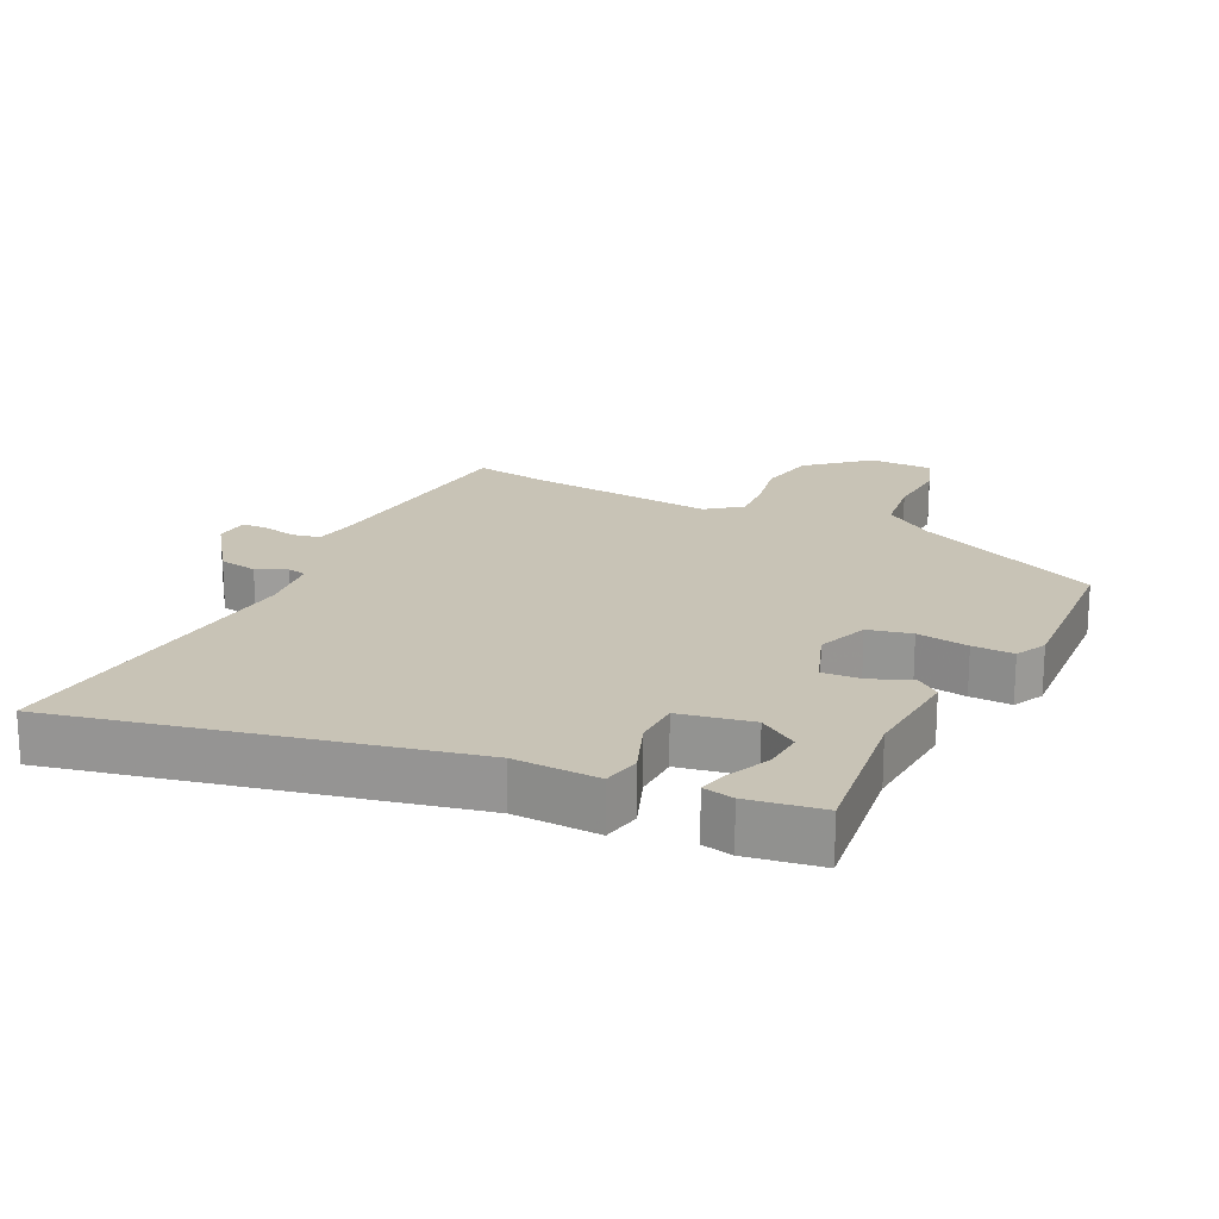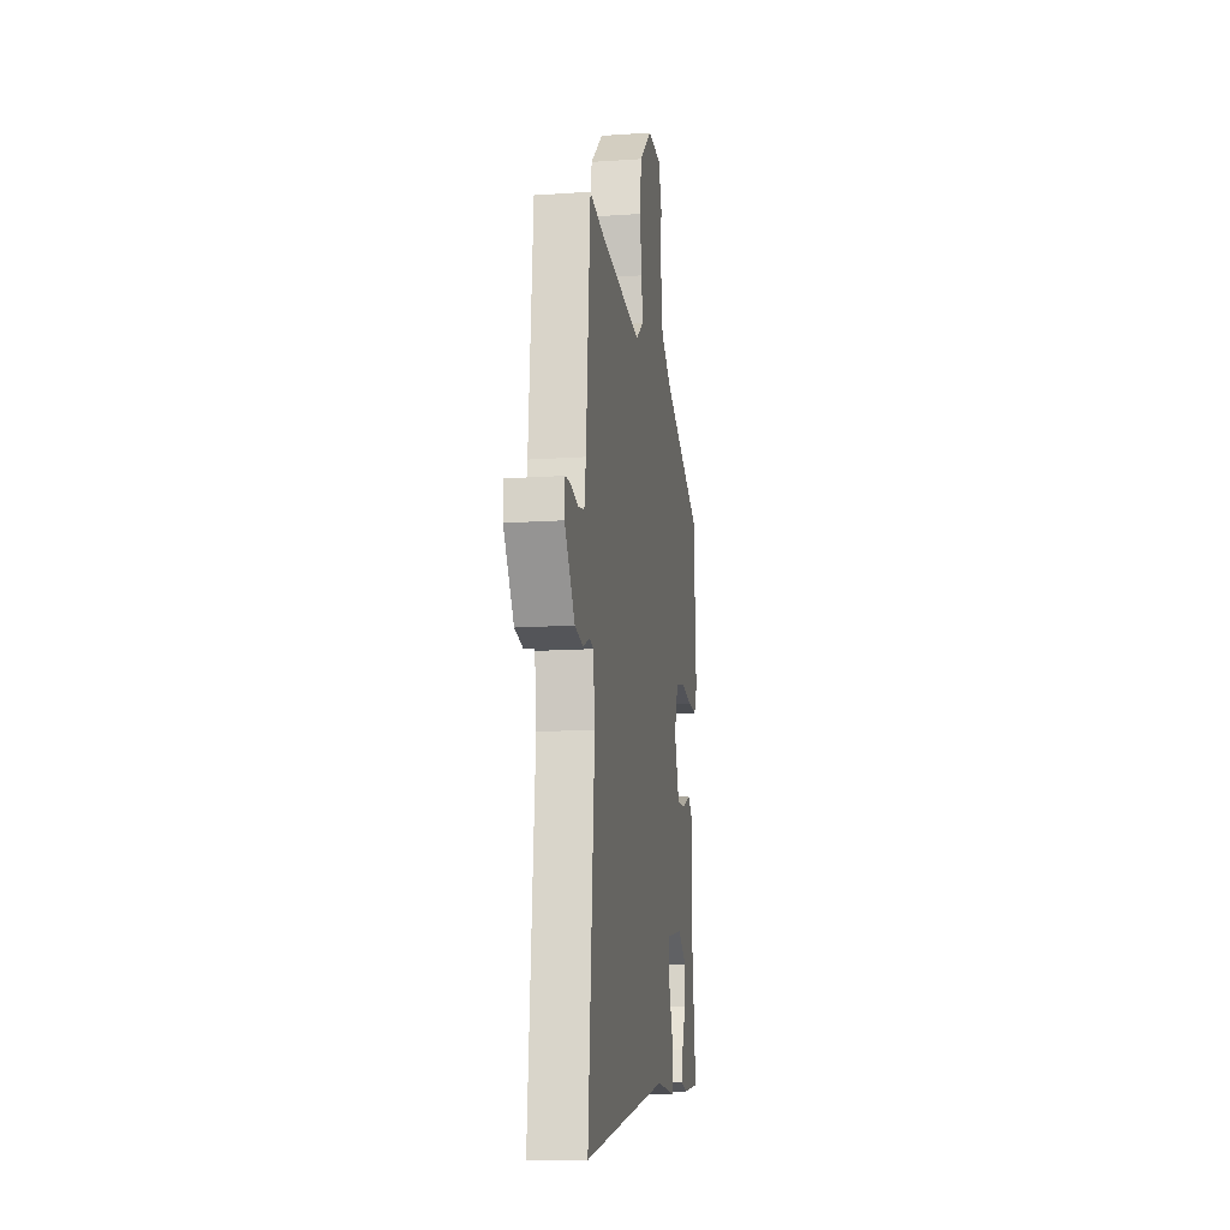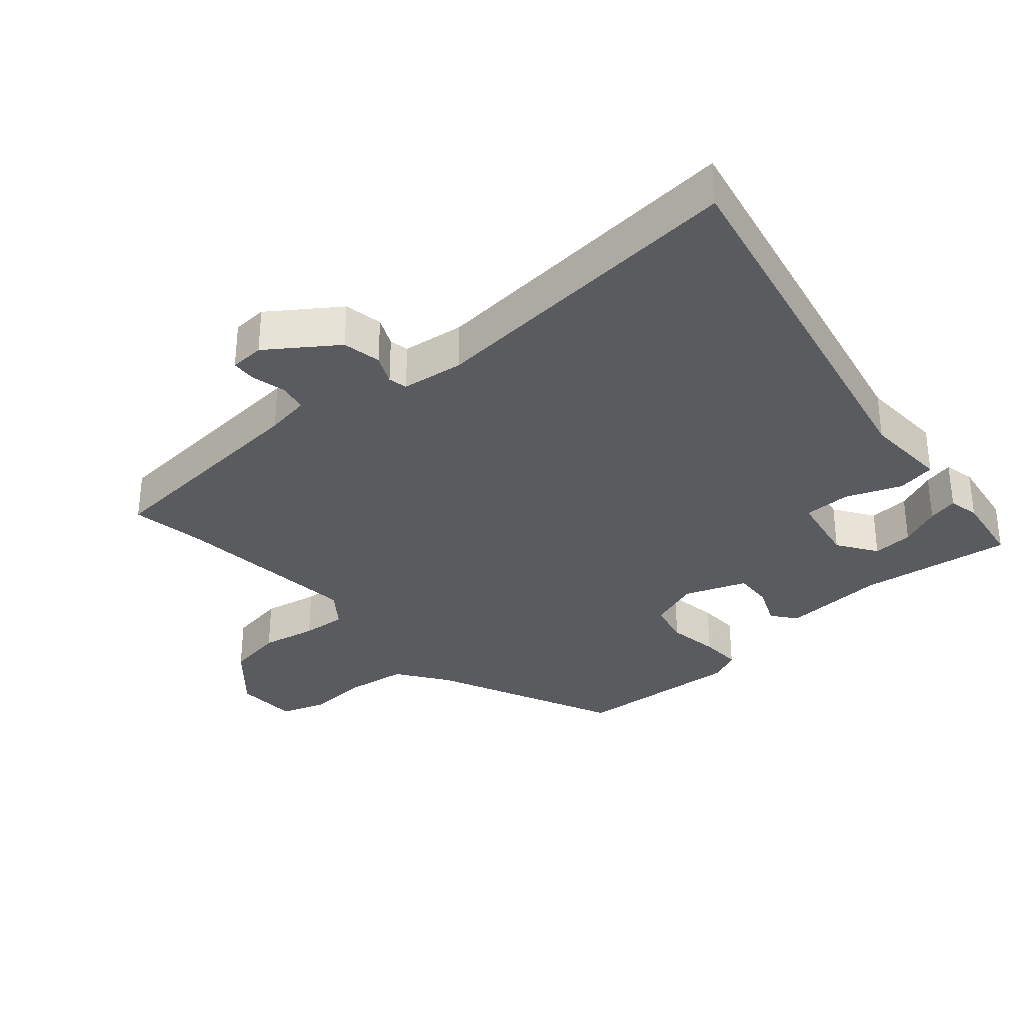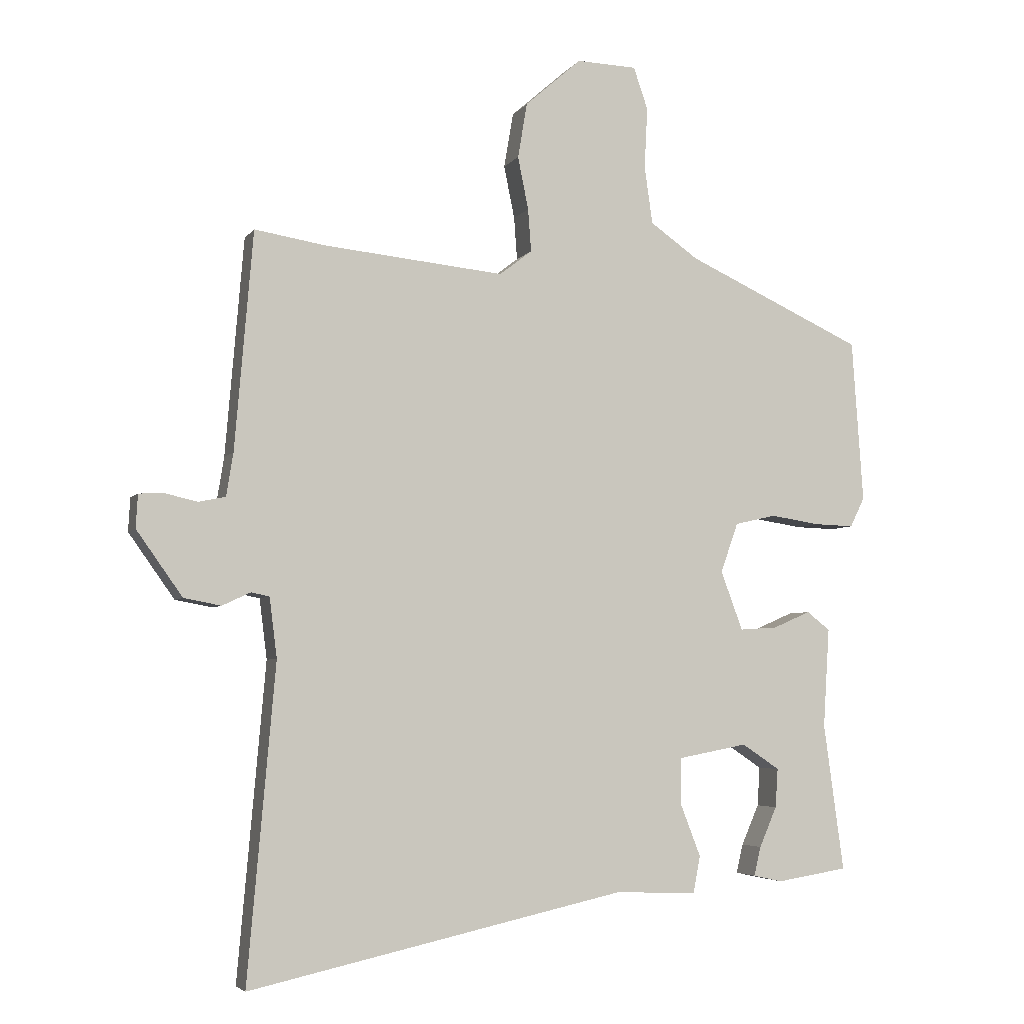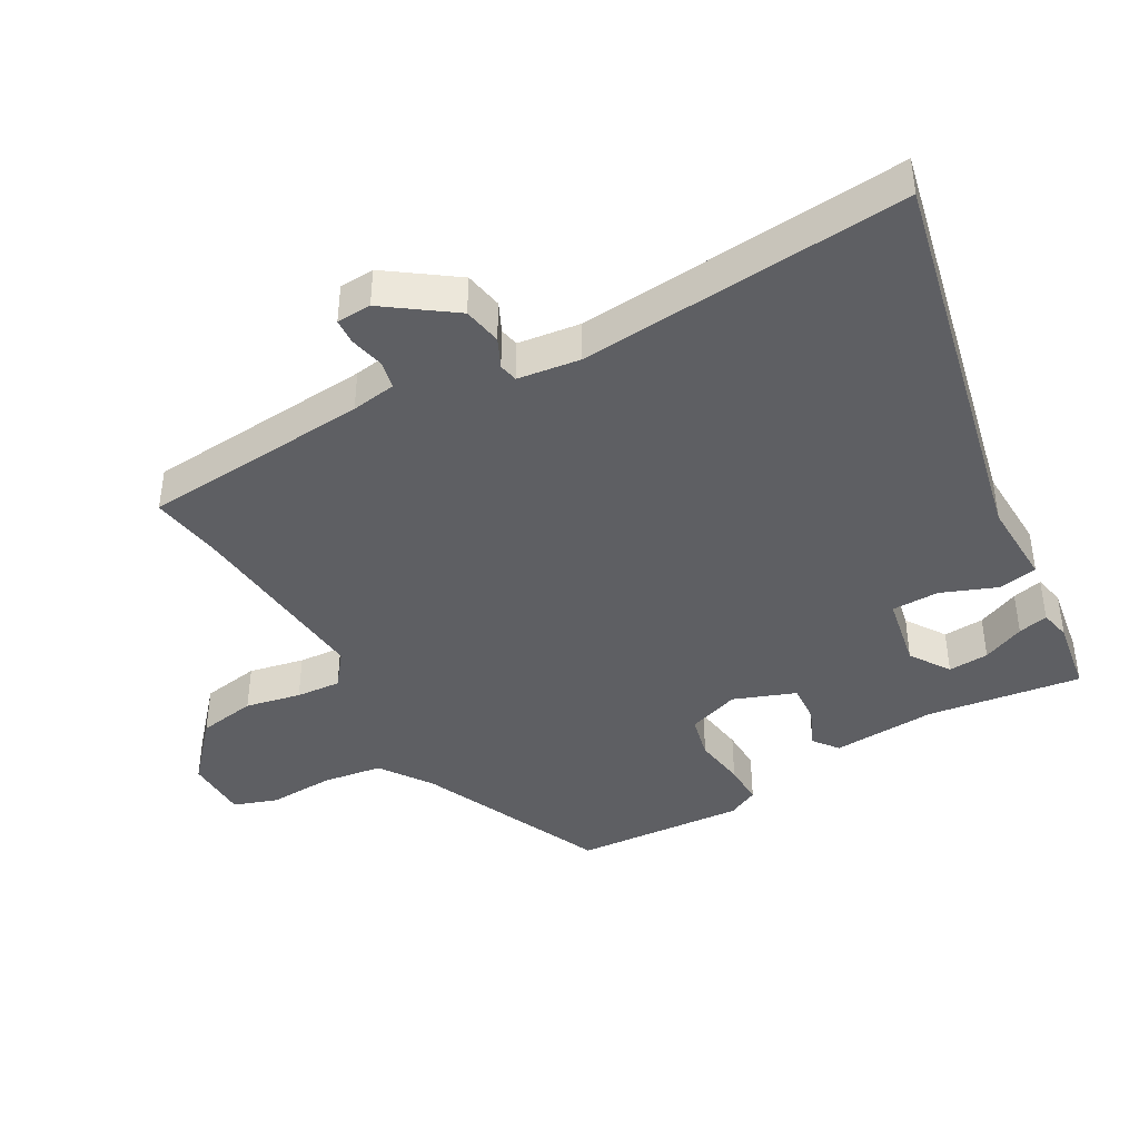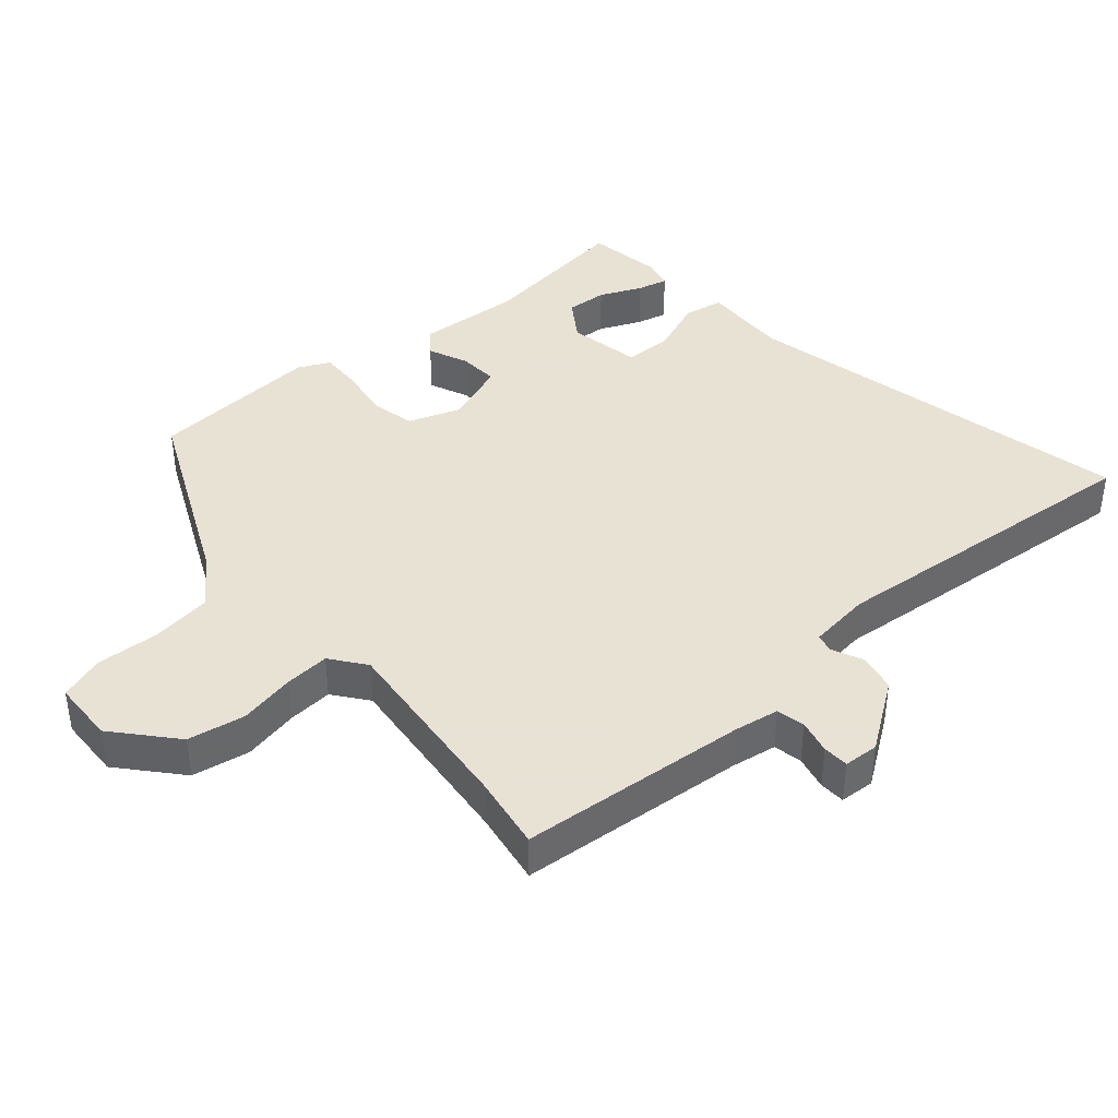
<metadata>
{"format":"obj","ext":"obj","renderer":"f3d","projection":"perspective","resolution":1024,"background":"white","views":[{"elev":19.4,"azim":-153.7,"up":"+Y"},{"elev":-14.1,"azim":98.6,"up":"+Z"},{"elev":-32.8,"azim":131.1,"up":"+Y"},{"elev":-4.6,"azim":161.3,"up":"+Z"},{"elev":-41.9,"azim":119.2,"up":"+Y"},{"elev":40.6,"azim":49.3,"up":"+Y"}]}
</metadata>
<code>
v 0.5 0.07 -0.5
v 0.514 0.07 -0.658
v -0.087 0.07 -0.526
v -0.217 0.07 -0.531
v -0.228 0.07 -0.472
v -0.195 0.07 -0.387
v -0.196 0.07 -0.315
v -0.307 0.07 -0.294
v -0.367 0.07 -0.334
v -0.363 0.07 -0.396
v -0.335 0.07 -0.46
v -0.324 0.07 -0.506
v -0.371 0.07 -0.516
v -0.484 0.07 -0.498
v -0.452 0.07 -0.264
v -0.462 0.07 -0.106
v -0.425 0.07 -0.077
v -0.365 0.07 -0.103
v -0.305 0.07 -0.107
v -0.27 0.07 -0.013
v -0.298 0.07 0.066
v -0.364 0.07 0.081
v -0.443 0.07 0.069
v -0.506 0.07 0.067
v -0.529 0.07 0.114
v -0.511 0.07 0.373
v -0.228 0.07 0.502
v -0.151 0.07 0.556
v -0.138 0.07 0.648
v -0.143 0.07 0.745
v -0.12 0.07 0.812
v -0.024 0.07 0.815
v 0.066 0.07 0.736
v 0.081 0.07 0.648
v 0.064 0.07 0.564
v 0.059 0.07 0.496
v 0.111 0.07 0.456
v 0.398 0.07 0.484
v 0.511 0.07 0.502
v 0.54 0.07 0.155
v 0.551 0.07 0.087
v 0.594 0.07 0.078
v 0.646 0.07 0.09
v 0.685 0.07 0.088
v 0.688 0.07 0.035
v 0.615 0.07 -0.068
v 0.556 0.07 -0.079
v 0.511 0.07 -0.058
v 0.482 0.07 -0.064
v 0.47 0.07 -0.159
v 0.5 0 -0.5
v 0.514 0 -0.658
v -0.087 0 -0.526
v -0.217 0 -0.531
v -0.228 0 -0.472
v -0.195 0 -0.387
v -0.196 0 -0.315
v -0.307 0 -0.294
v -0.367 0 -0.334
v -0.363 0 -0.396
v -0.335 0 -0.46
v -0.324 0 -0.506
v -0.371 0 -0.516
v -0.484 0 -0.498
v -0.452 0 -0.264
v -0.462 0 -0.106
v -0.425 0 -0.077
v -0.365 0 -0.103
v -0.305 0 -0.107
v -0.27 0 -0.013
v -0.298 0 0.066
v -0.364 0 0.081
v -0.443 0 0.069
v -0.506 0 0.067
v -0.529 0 0.114
v -0.511 0 0.373
v -0.228 0 0.502
v -0.151 0 0.556
v -0.138 0 0.648
v -0.143 0 0.745
v -0.12 0 0.812
v -0.024 0 0.815
v 0.066 0 0.736
v 0.081 0 0.648
v 0.064 0 0.564
v 0.059 0 0.496
v 0.111 0 0.456
v 0.398 0 0.484
v 0.511 0 0.502
v 0.54 0 0.155
v 0.551 0 0.087
v 0.594 0 0.078
v 0.646 0 0.09
v 0.685 0 0.088
v 0.688 0 0.035
v 0.615 0 -0.068
v 0.556 0 -0.079
v 0.511 0 -0.058
v 0.482 0 -0.064
v 0.47 0 -0.159
f 46 47 48
f 45 46 48
f 44 45 48
f 43 44 48
f 42 43 48
f 41 42 48 49
f 40 41 49
f 38 39 40 49
f 37 38 49 50
f 33 34 35
f 32 33 35
f 31 32 35
f 30 31 35
f 29 30 35
f 28 29 35 36
f 37 50 1
f 36 37 1
f 28 36 1
f 27 28 1
f 25 26 27
f 24 25 27
f 23 24 27
f 22 23 27
f 15 16 17 18
f 15 18 19
f 13 14 15
f 12 13 15
f 11 12 15
f 10 11 15
f 9 10 15
f 8 9 15 19
f 7 8 19 20
f 3 4 5 6
f 3 6 7
f 2 3 7 20
f 2 20 21
f 1 2 21
f 27 1 21
f 21 22 27
f 98 97 96
f 98 96 95
f 98 95 94
f 98 94 93
f 98 93 92
f 99 98 92 91
f 99 91 90
f 99 90 89 88
f 100 99 88 87
f 85 84 83
f 85 83 82
f 85 82 81
f 85 81 80
f 85 80 79
f 86 85 79 78
f 51 100 87
f 51 87 86
f 51 86 78
f 51 78 77
f 77 76 75
f 77 75 74
f 77 74 73
f 77 73 72
f 68 67 66 65
f 69 68 65
f 65 64 63
f 65 63 62
f 65 62 61
f 65 61 60
f 65 60 59
f 69 65 59 58
f 70 69 58 57
f 56 55 54 53
f 57 56 53
f 70 57 53 52
f 71 70 52
f 71 52 51
f 71 51 77
f 77 72 71
f 1 51 52 2
f 2 52 53 3
f 3 53 54 4
f 4 54 55 5
f 5 55 56 6
f 6 56 57 7
f 7 57 58 8
f 8 58 59 9
f 9 59 60 10
f 10 60 61 11
f 11 61 62 12
f 12 62 63 13
f 13 63 64 14
f 14 64 65 15
f 15 65 66 16
f 16 66 67 17
f 17 67 68 18
f 18 68 69 19
f 19 69 70 20
f 20 70 71 21
f 21 71 72 22
f 22 72 73 23
f 23 73 74 24
f 24 74 75 25
f 25 75 76 26
f 26 76 77 27
f 27 77 78 28
f 28 78 79 29
f 29 79 80 30
f 30 80 81 31
f 31 81 82 32
f 32 82 83 33
f 33 83 84 34
f 34 84 85 35
f 35 85 86 36
f 36 86 87 37
f 37 87 88 38
f 38 88 89 39
f 39 89 90 40
f 40 90 91 41
f 41 91 92 42
f 42 92 93 43
f 43 93 94 44
f 44 94 95 45
f 45 95 96 46
f 46 96 97 47
f 47 97 98 48
f 48 98 99 49
f 49 99 100 50
f 50 100 51 1

</code>
